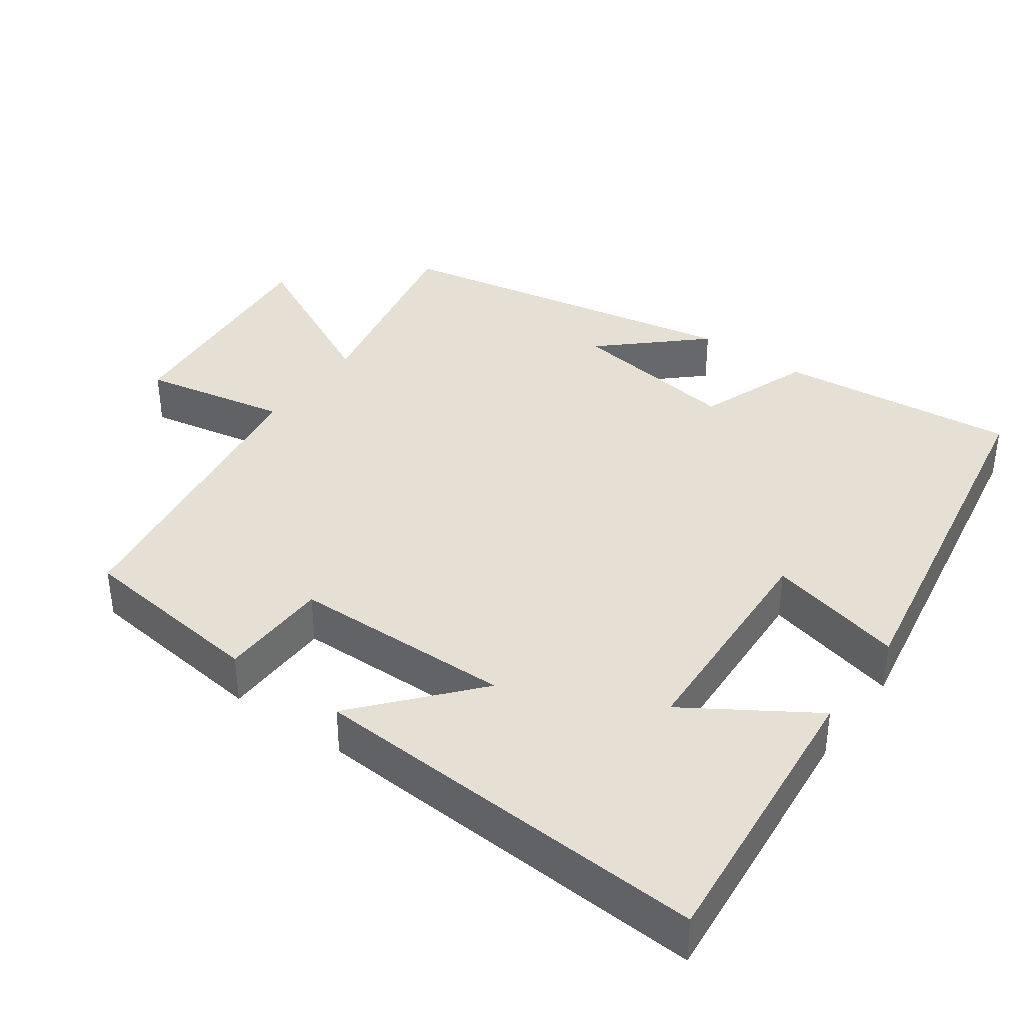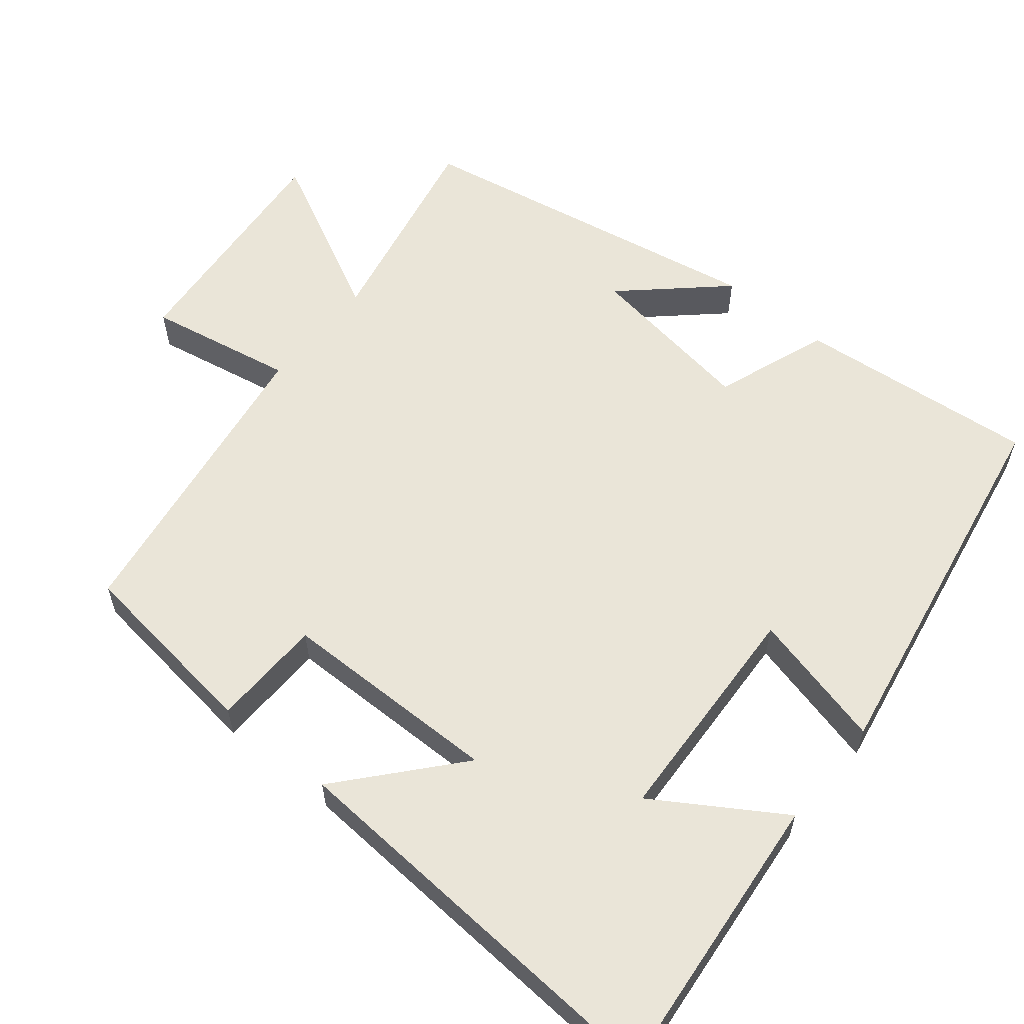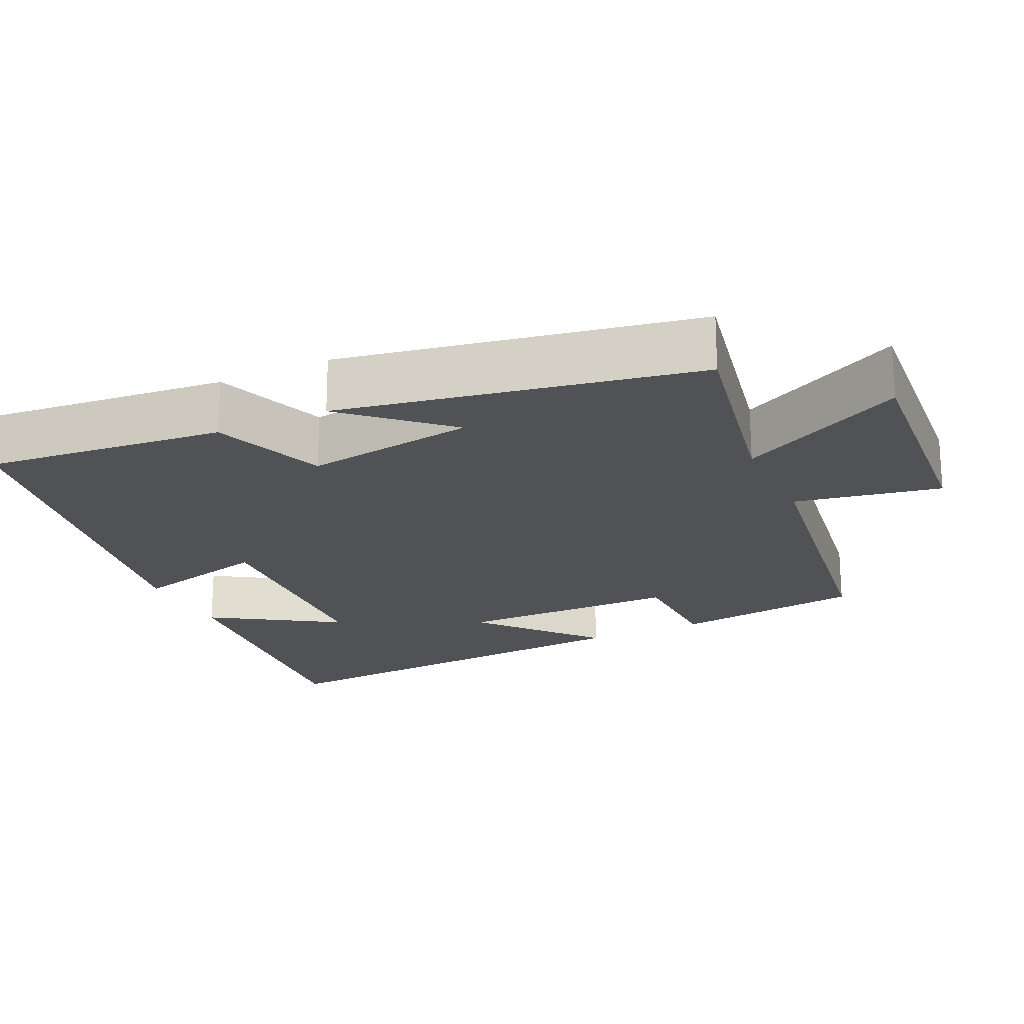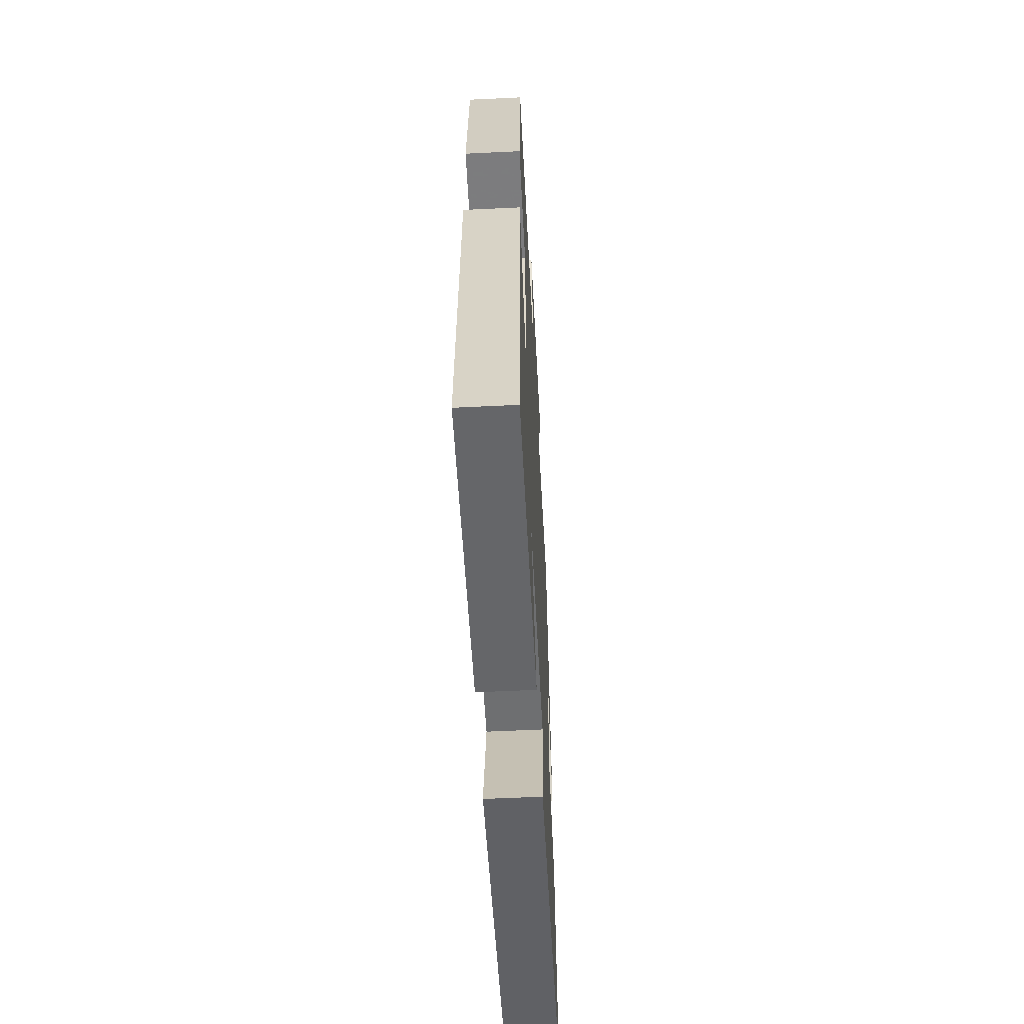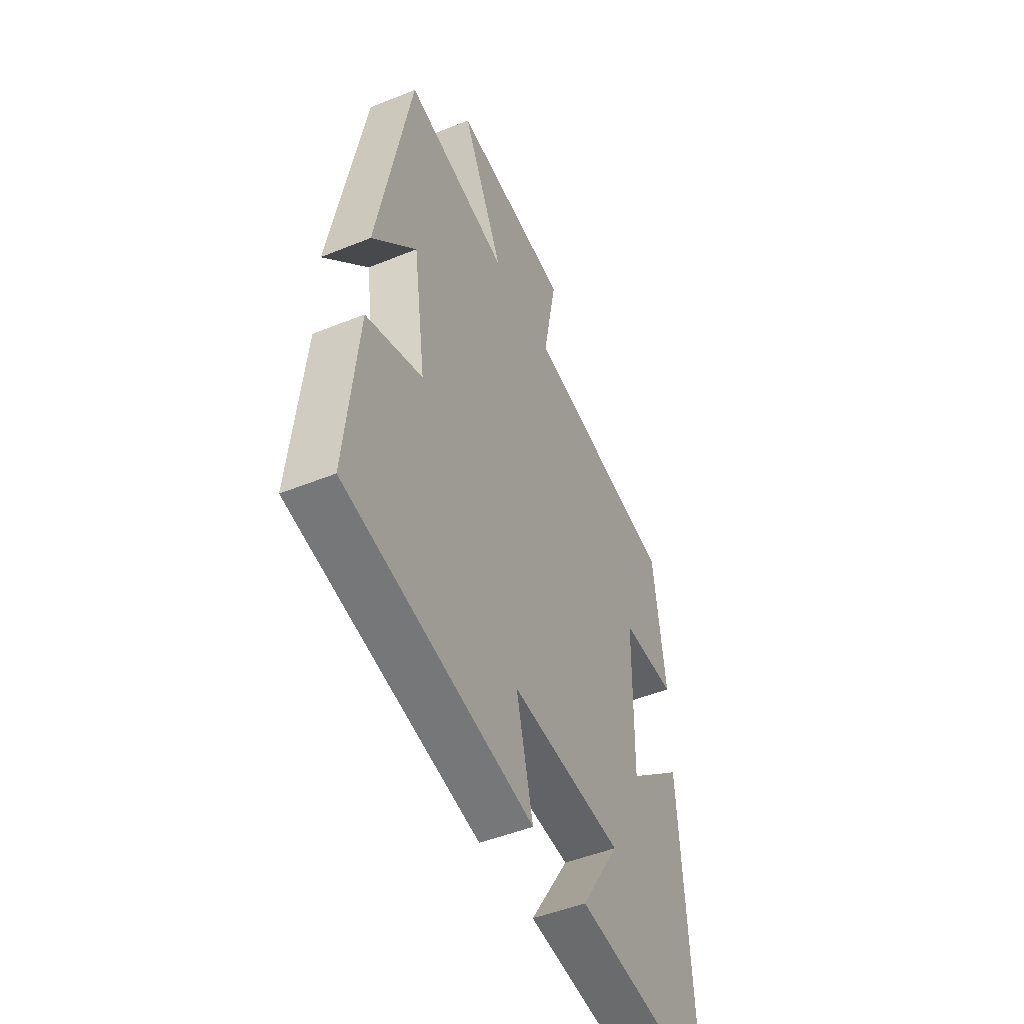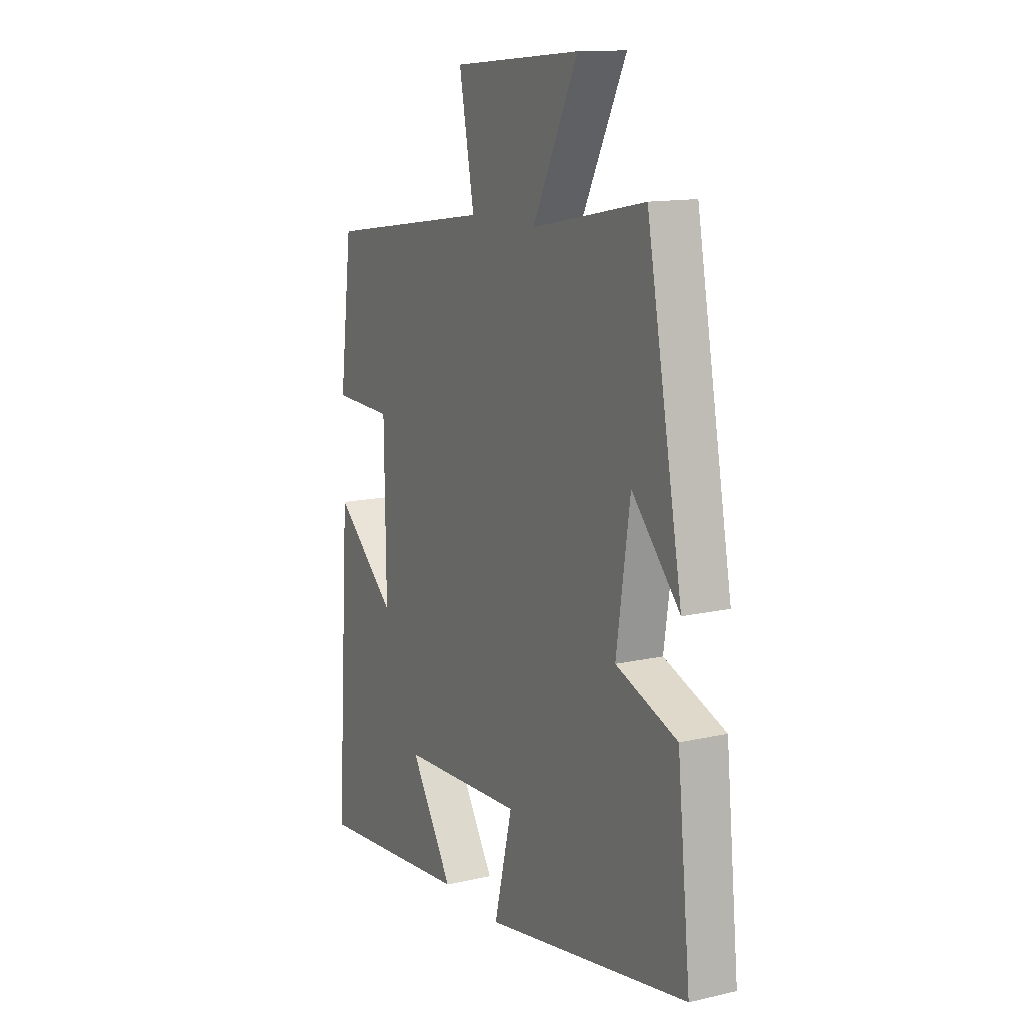
<metadata>
{"format":"obj","ext":"obj","renderer":"f3d","projection":"perspective","resolution":1024,"background":"white","views":[{"elev":37.9,"azim":125.6,"up":"+Y"},{"elev":59.2,"azim":129.3,"up":"+Y"},{"elev":-20.8,"azim":-64.7,"up":"+Y"},{"elev":-57.4,"azim":92.9,"up":"+Z"},{"elev":-48.4,"azim":-65.6,"up":"+Z"},{"elev":13.3,"azim":-117.6,"up":"+Z"}]}
</metadata>
<code>
v 0.468 0.07 0.436
v 0.5 0.07 0.179
v 0.349 0.07 0.175
v 0.345 0.07 -0.125
v 0.5 0.07 0.009
v 0.535 0.07 -0.539
v 0.14 0.07 -0.5
v 0.248 0.07 -0.33
v -0.062 0.07 -0.314
v -0.016 0.07 -0.5
v -0.533 0.07 -0.408
v -0.5 0.07 -0.083
v -0.346 0.07 -0.026
v -0.38 0.07 0.206
v -0.5 0.07 0.075
v -0.41 0.07 0.558
v -0.125 0.07 0.5
v -0.239 0.07 0.726
v 0.085 0.07 0.698
v 0.047 0.07 0.5
v 0.468 0 0.436
v 0.5 0 0.179
v 0.349 0 0.175
v 0.345 0 -0.125
v 0.5 0 0.009
v 0.535 0 -0.539
v 0.14 0 -0.5
v 0.248 0 -0.33
v -0.062 0 -0.314
v -0.016 0 -0.5
v -0.533 0 -0.408
v -0.5 0 -0.083
v -0.346 0 -0.026
v -0.38 0 0.206
v -0.5 0 0.075
v -0.41 0 0.558
v -0.125 0 0.5
v -0.239 0 0.726
v 0.085 0 0.698
v 0.047 0 0.5
f 17 18 19 20
f 1 2 3
f 20 1 3
f 17 20 3
f 14 15 16 17
f 17 3 4
f 14 17 4
f 13 14 4
f 11 12 13
f 10 11 13
f 9 10 13
f 8 9 13 4
f 5 6 7 8
f 4 5 8
f 40 39 38 37
f 23 22 21
f 23 21 40
f 23 40 37
f 37 36 35 34
f 24 23 37
f 24 37 34
f 24 34 33
f 33 32 31
f 33 31 30
f 33 30 29
f 24 33 29 28
f 28 27 26 25
f 28 25 24
f 1 21 22 2
f 2 22 23 3
f 3 23 24 4
f 4 24 25 5
f 5 25 26 6
f 6 26 27 7
f 7 27 28 8
f 8 28 29 9
f 9 29 30 10
f 10 30 31 11
f 11 31 32 12
f 12 32 33 13
f 13 33 34 14
f 14 34 35 15
f 15 35 36 16
f 16 36 37 17
f 17 37 38 18
f 18 38 39 19
f 19 39 40 20
f 20 40 21 1

</code>
